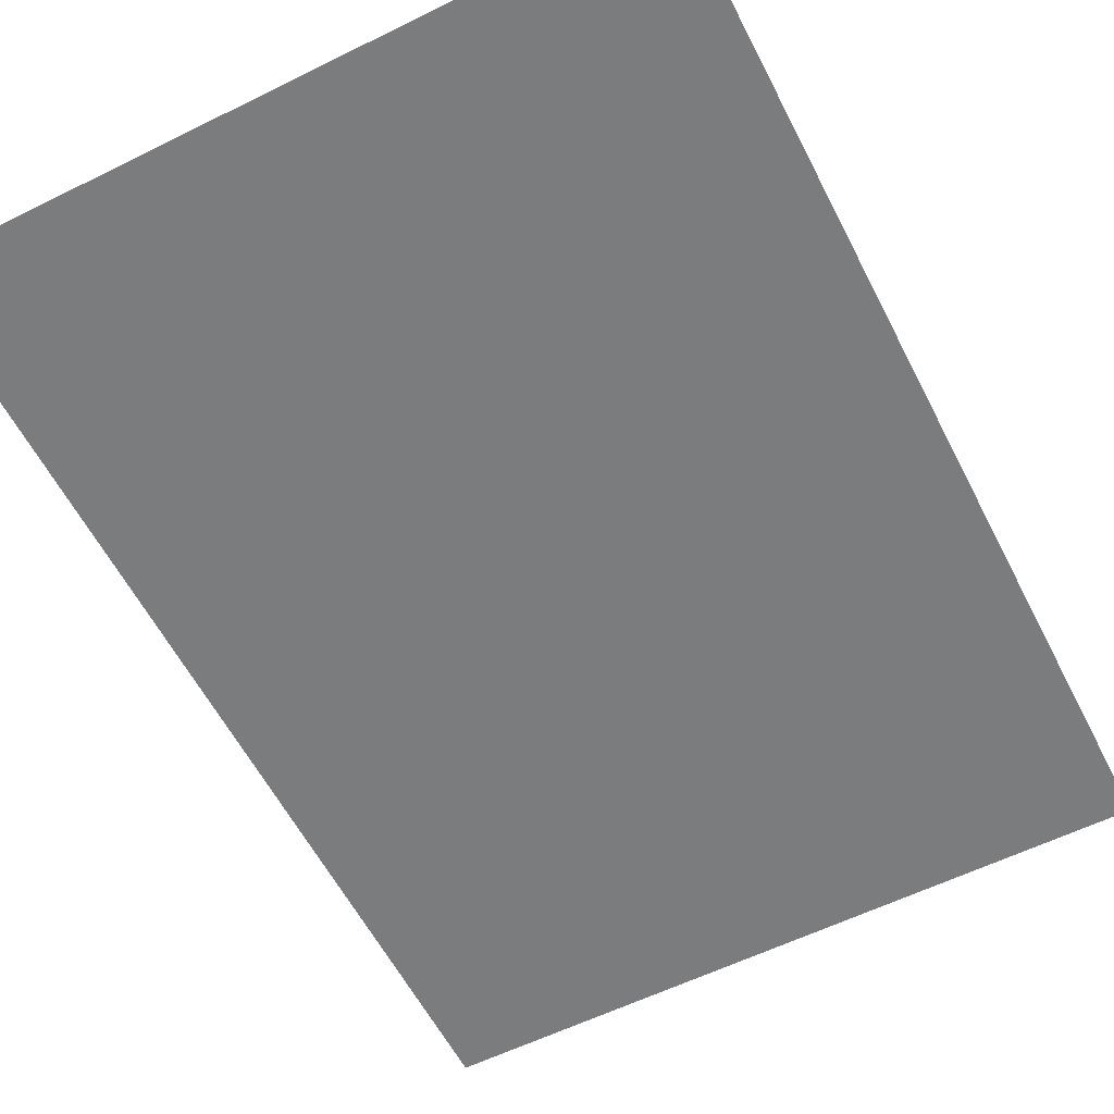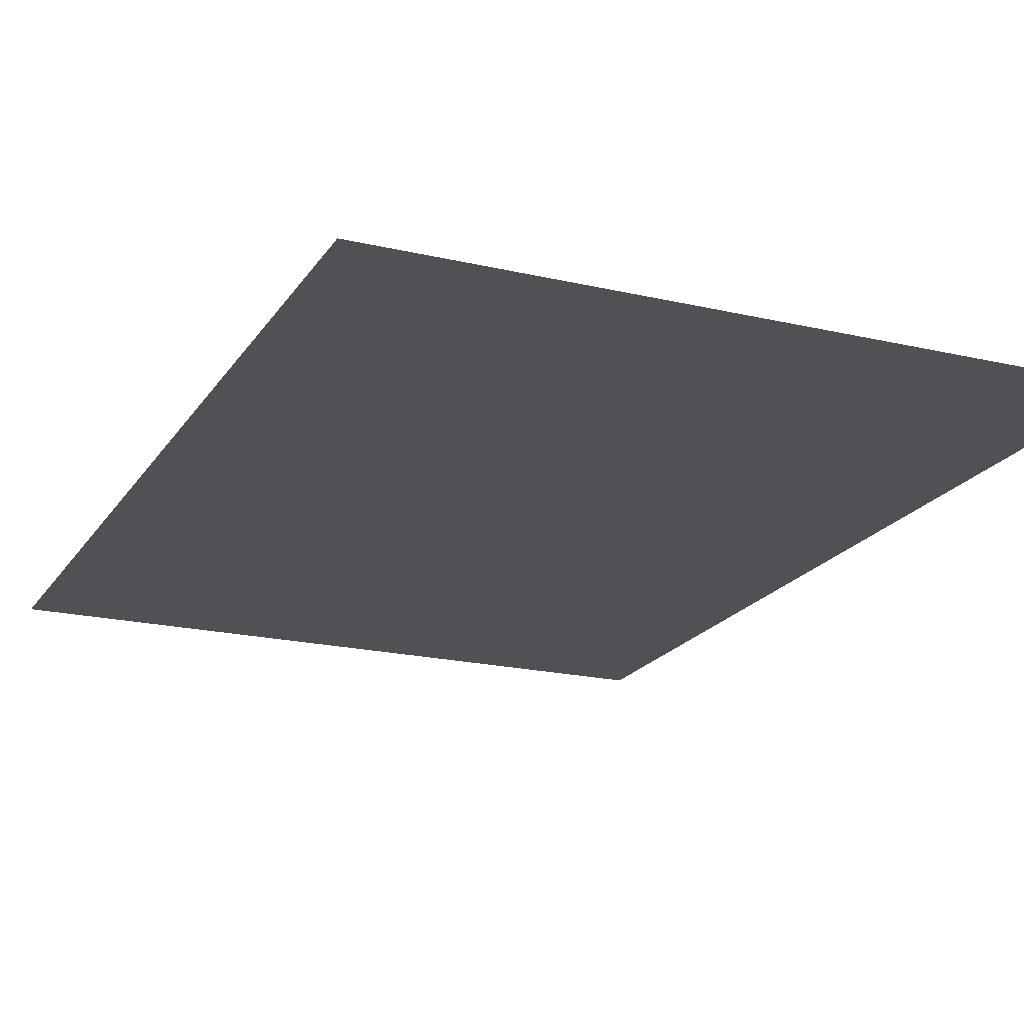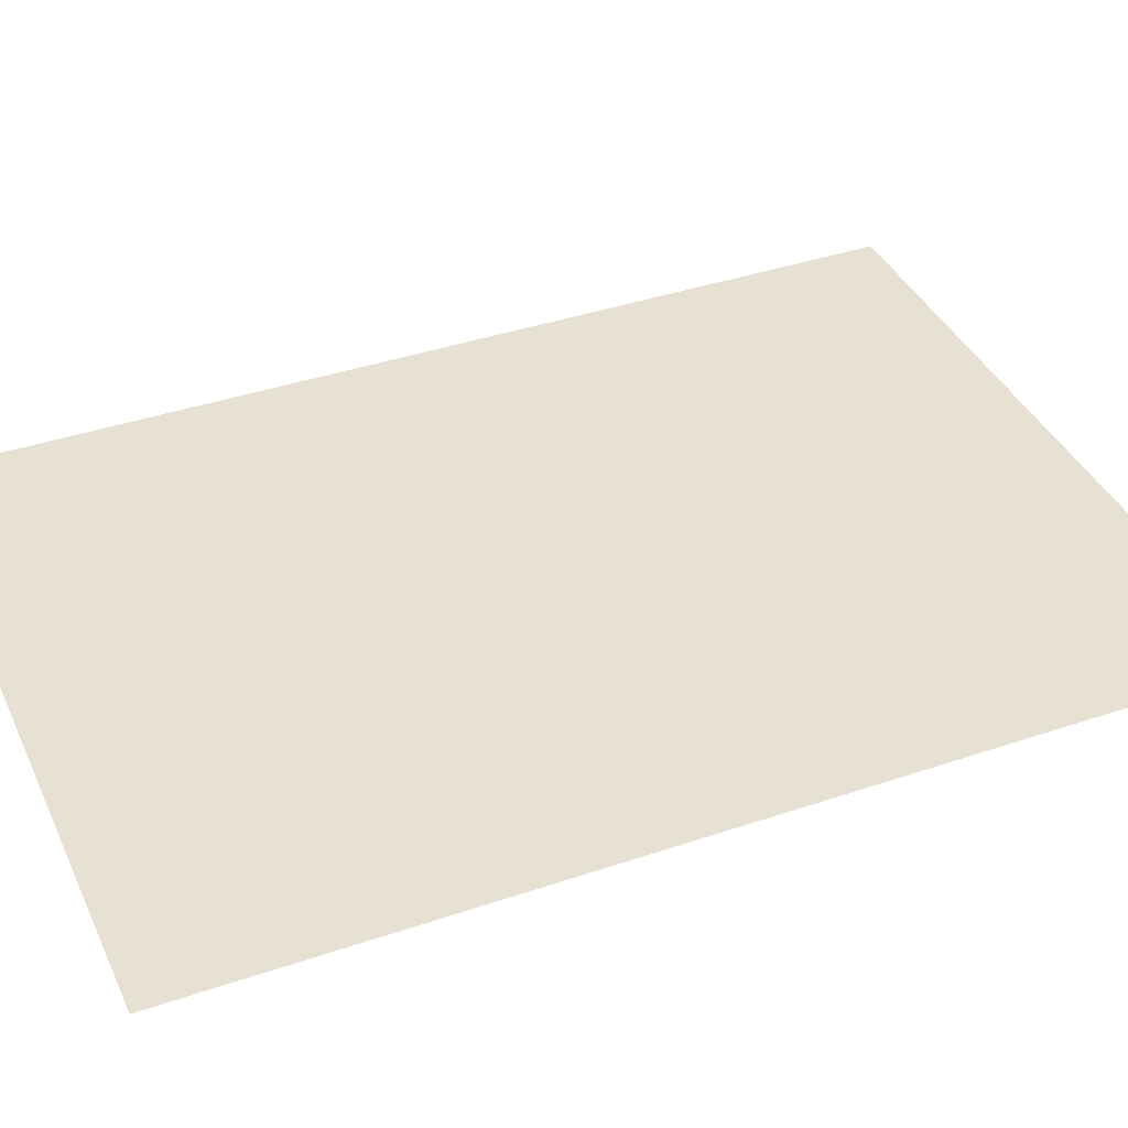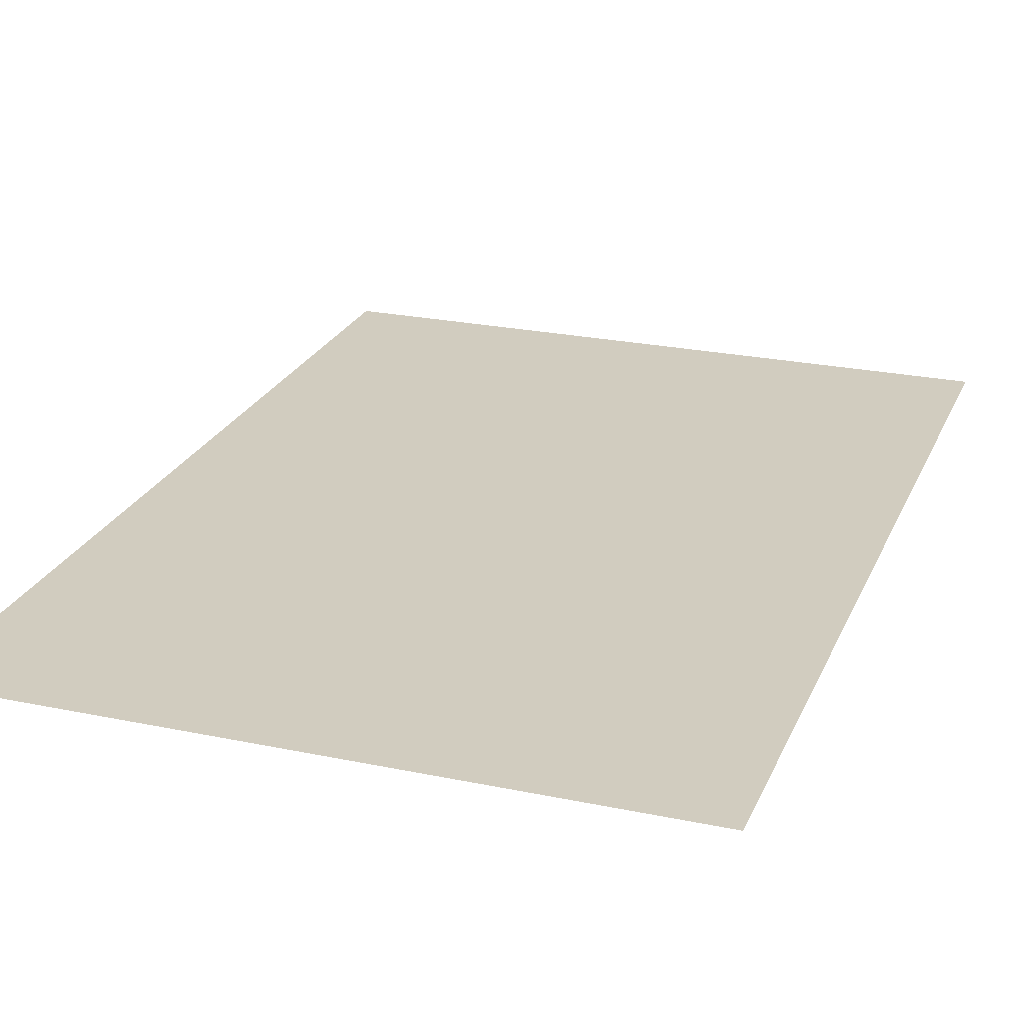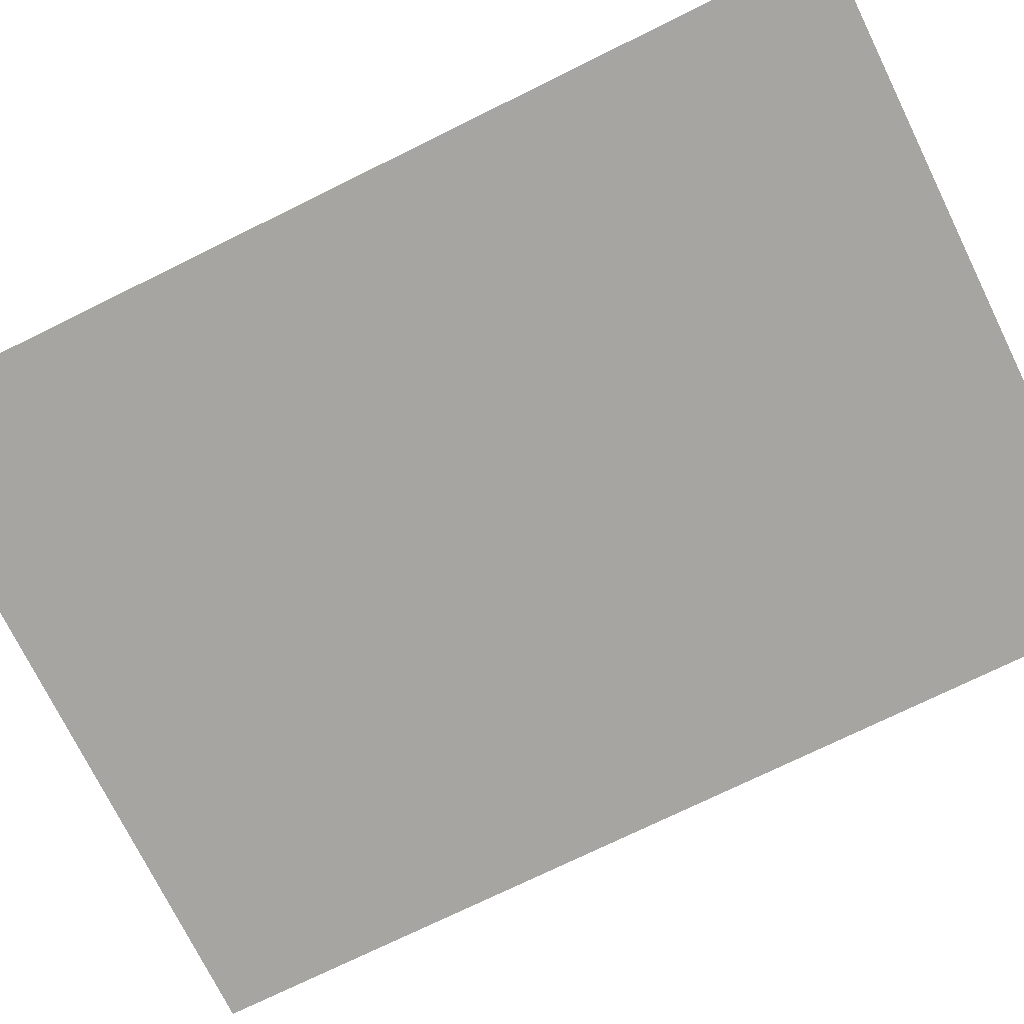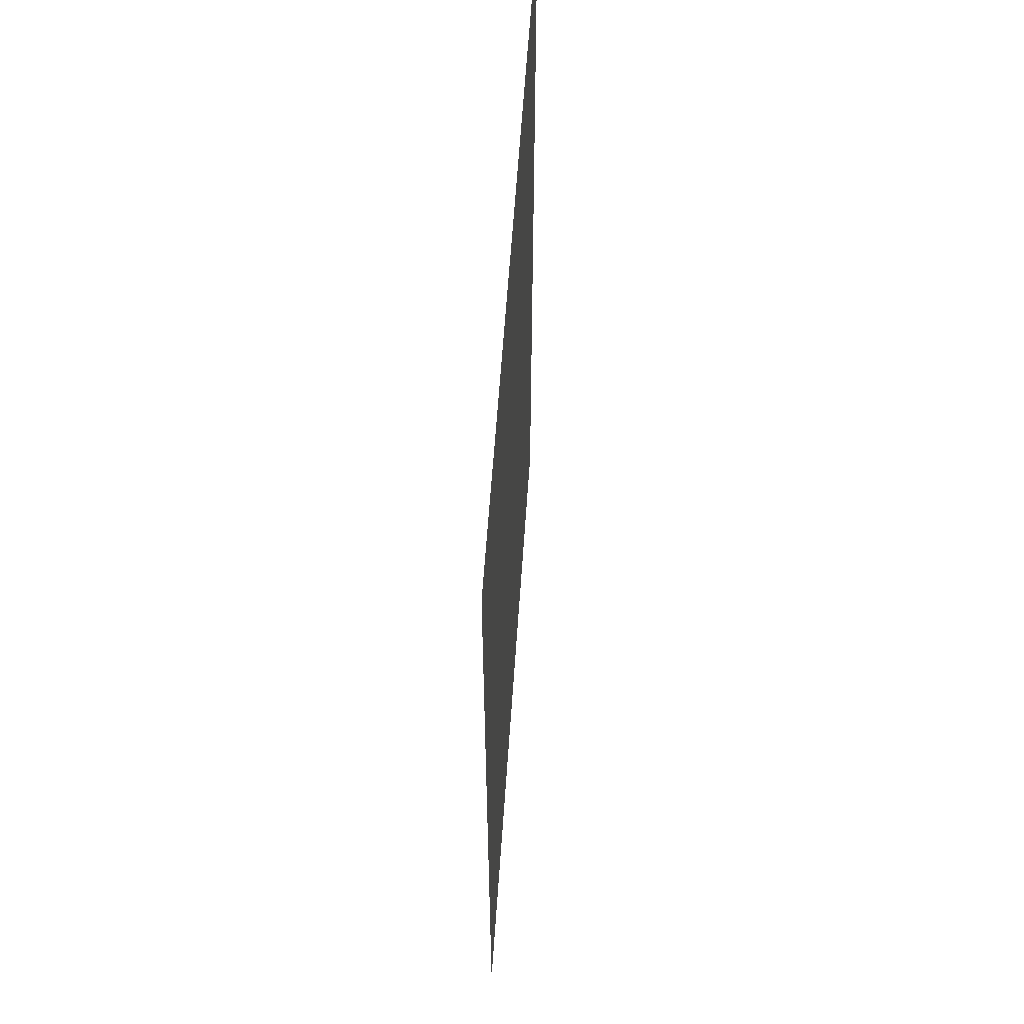
<metadata>
{"format":"obj","ext":"obj","renderer":"f3d","projection":"perspective","resolution":1024,"background":"white","views":[{"elev":-58.7,"azim":-153.0,"up":"+Z"},{"elev":-19.8,"azim":156.5,"up":"+Z"},{"elev":38.9,"azim":66.9,"up":"+Z"},{"elev":24.1,"azim":-160.8,"up":"+Z"},{"elev":-73.9,"azim":116.2,"up":"+Z"},{"elev":61.0,"azim":93.9,"up":"+Y"}]}
</metadata>
<code>
o mesh35/mesh35-geometry#mesh35-geometry
v -0.5648 0.2036 0.3192
v -0.1118 -0.427 0.3192
v -0.5648 -0.427 0.3192
v -0.1118 0.2036 0.3192
f 1 2 3
f 2 1 4
f 3 2 1
f 4 1 2

</code>
